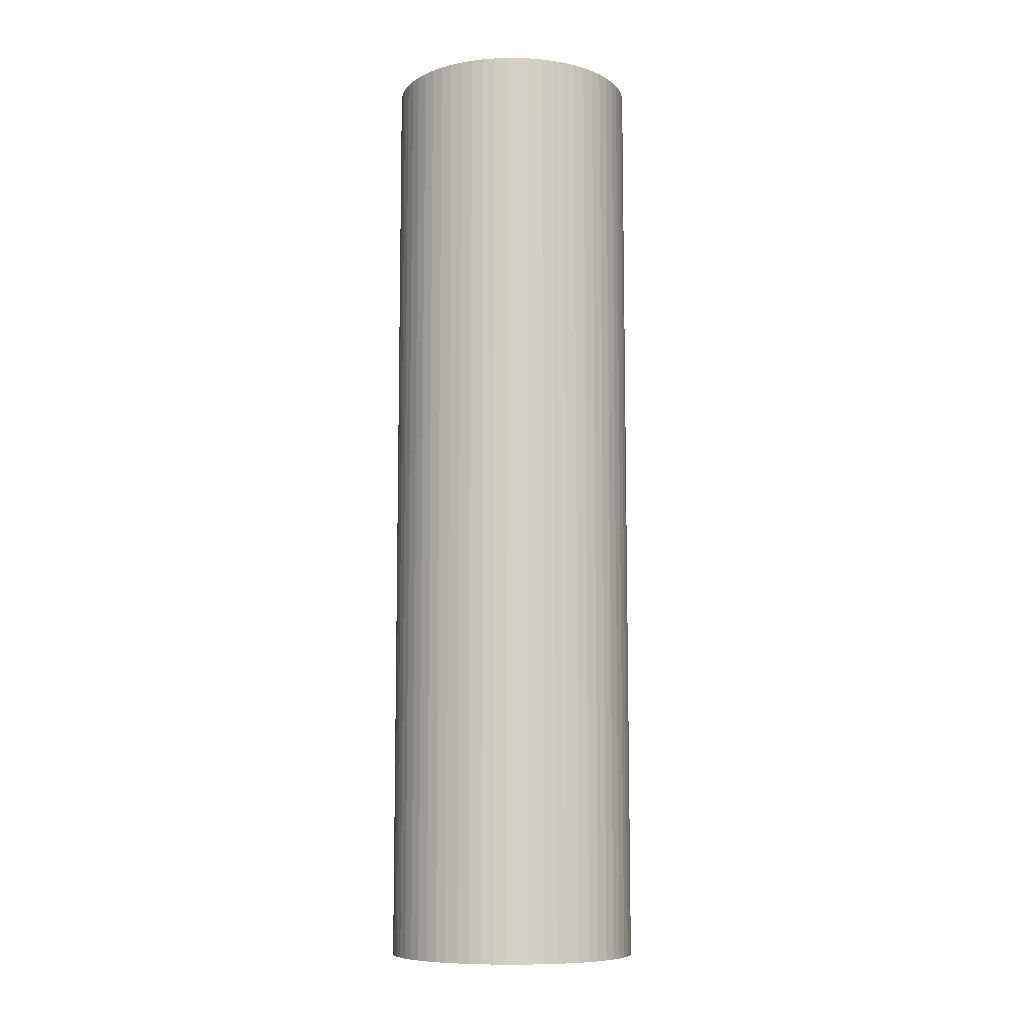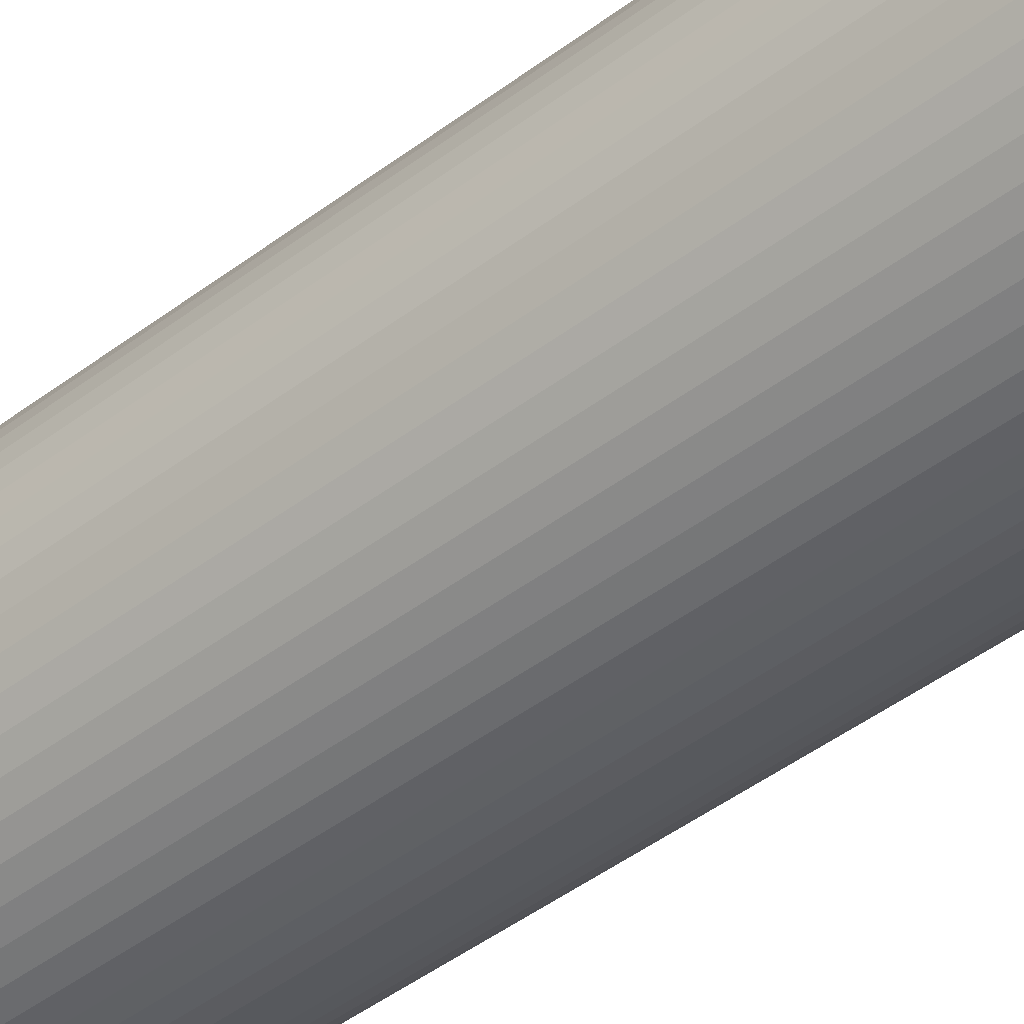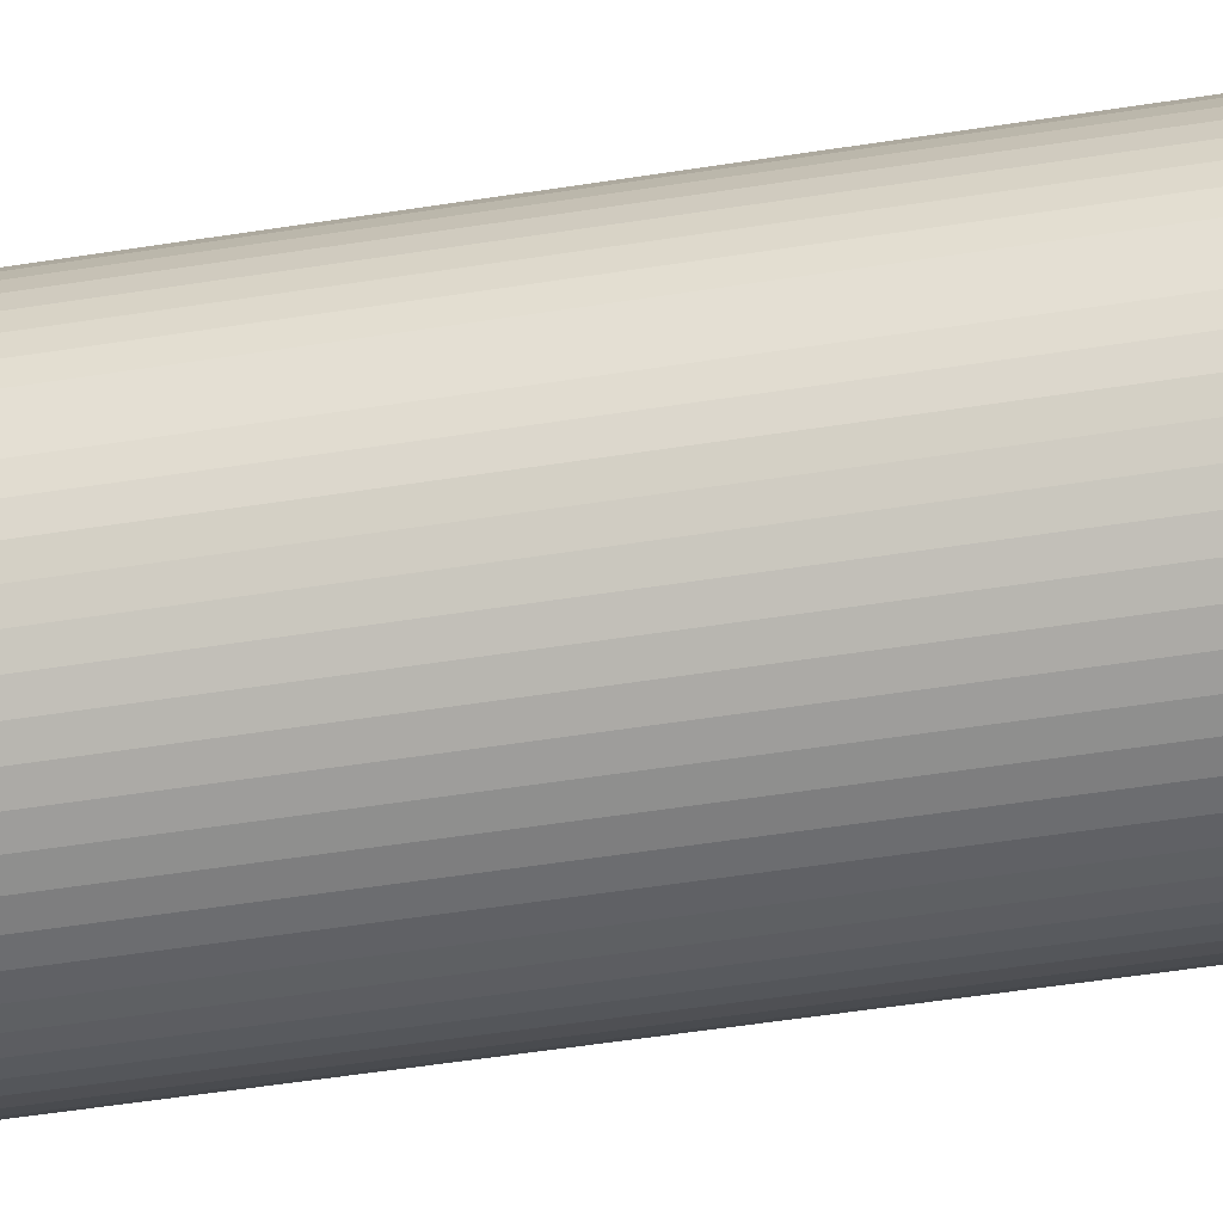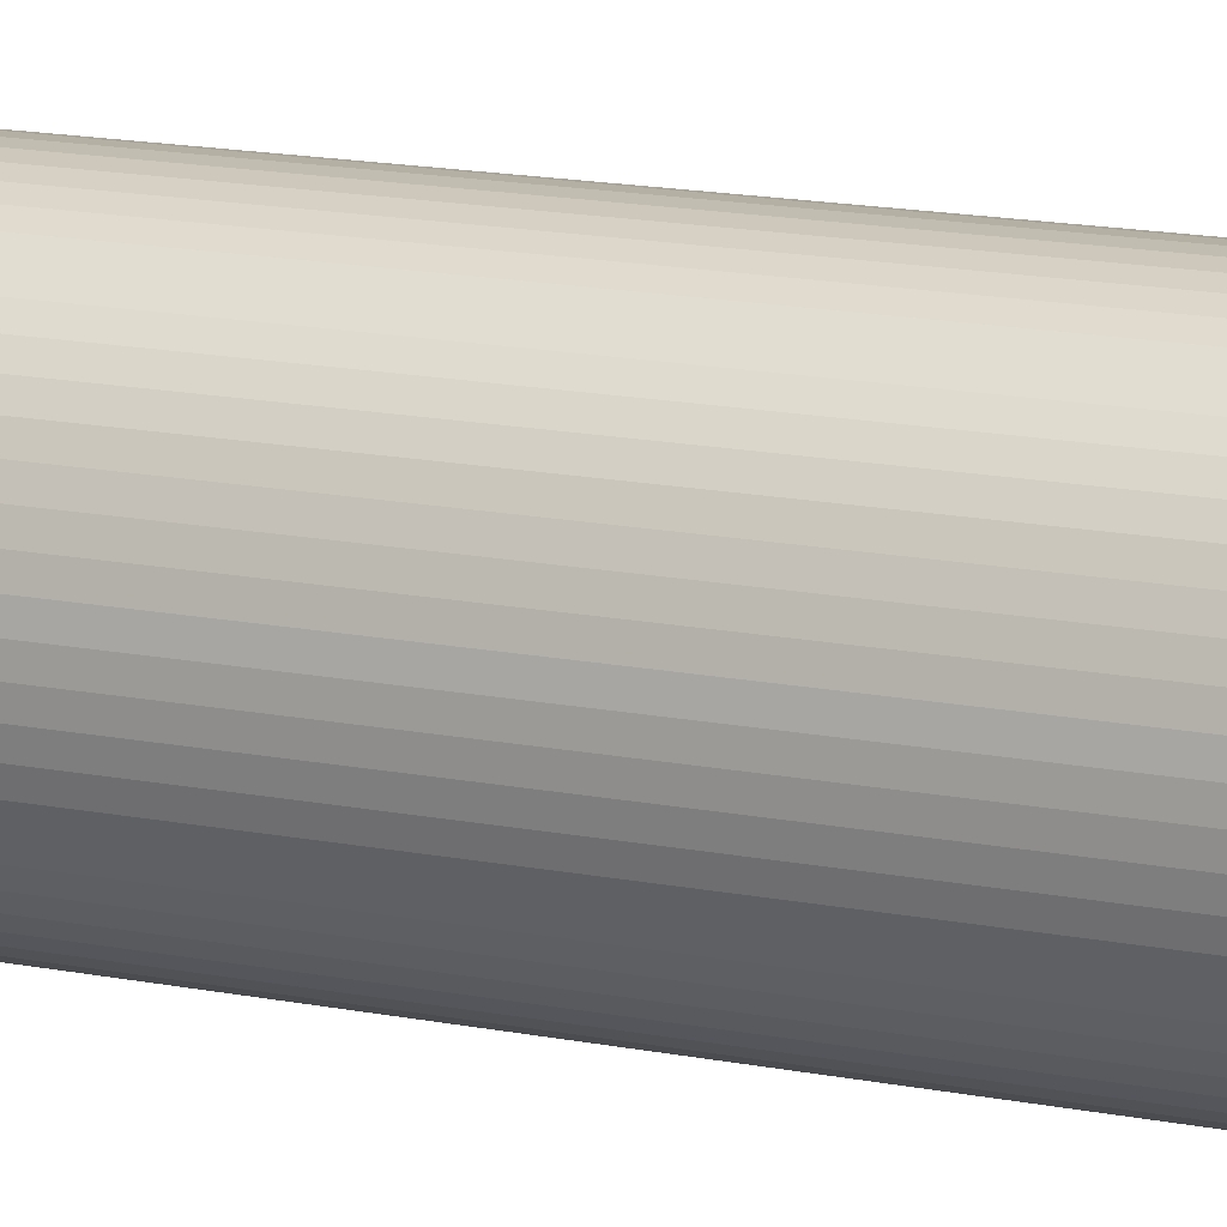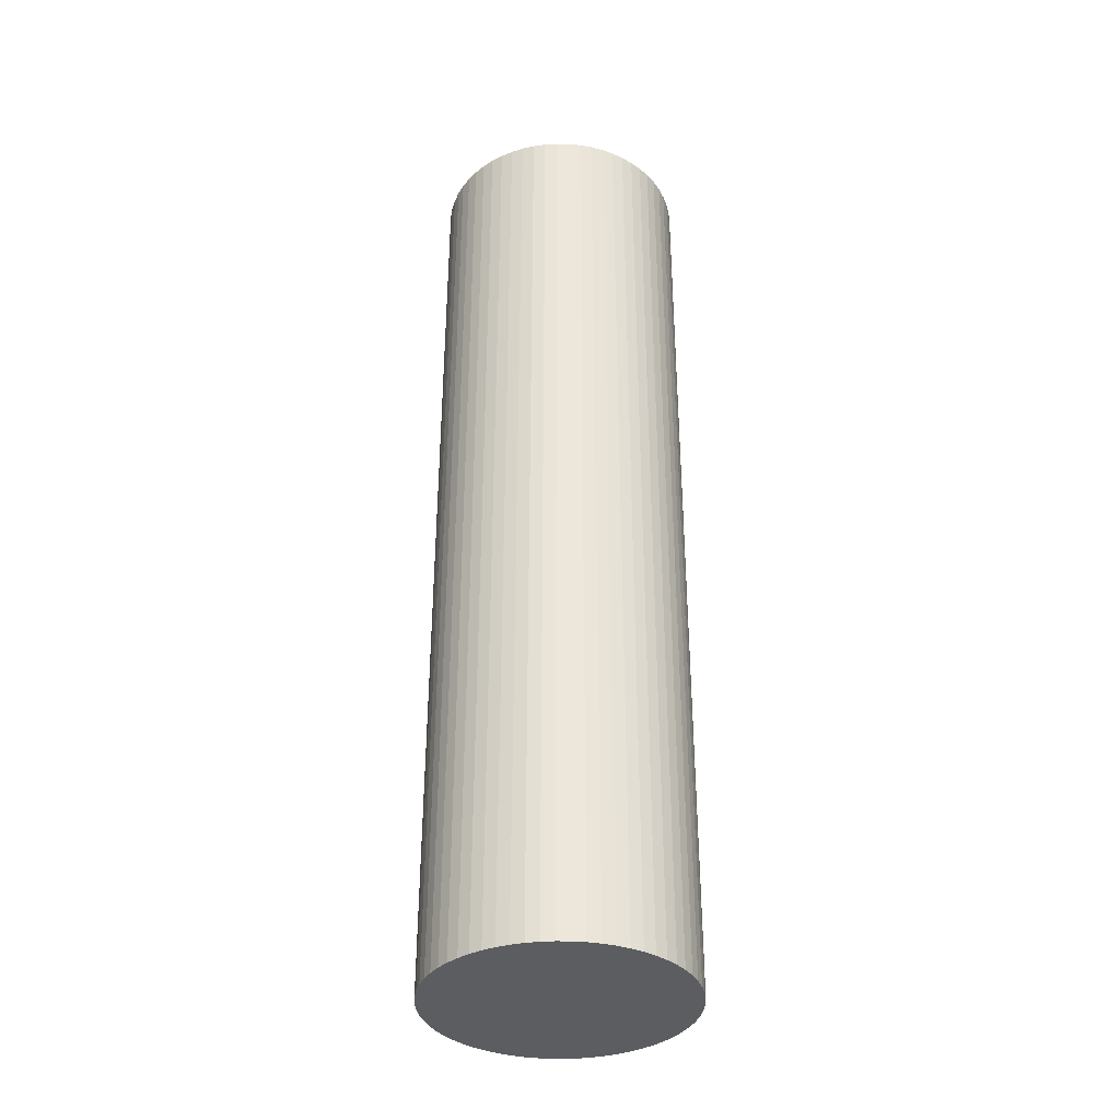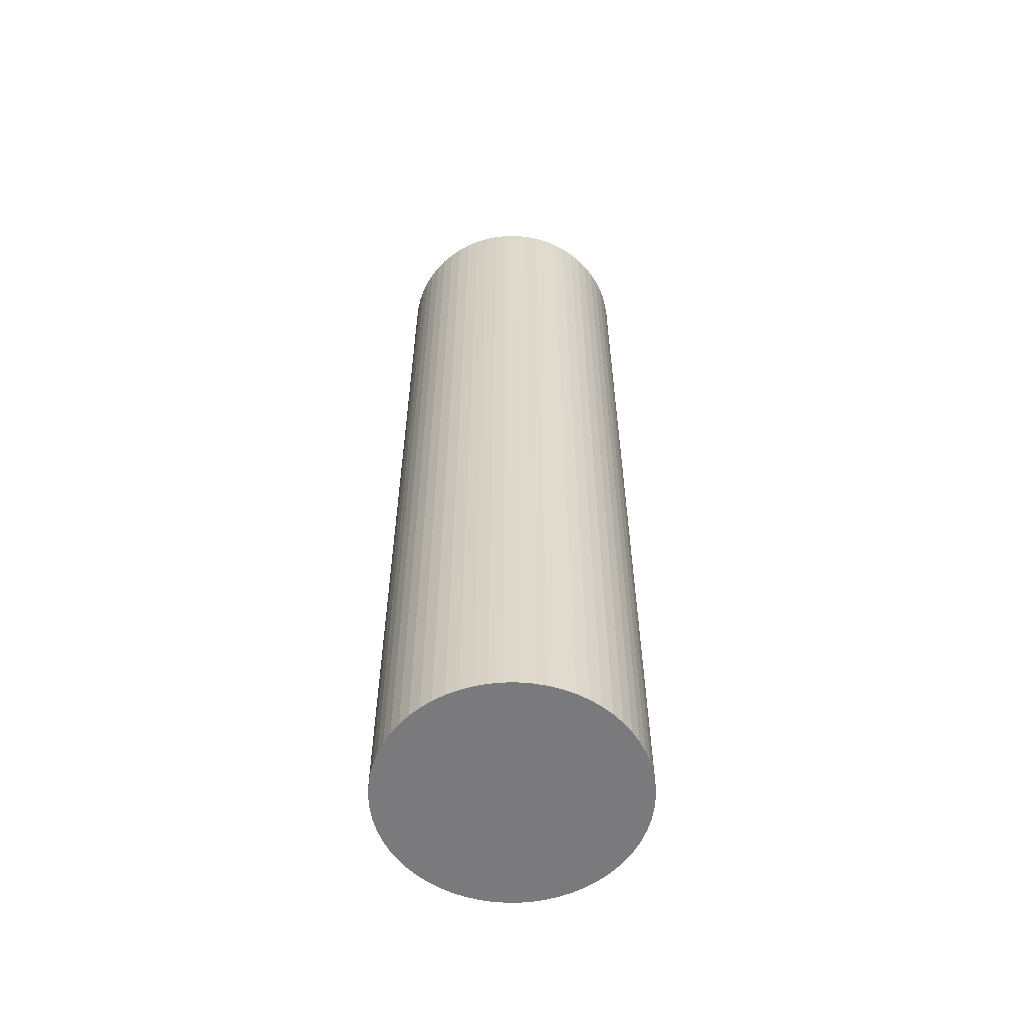
<metadata>
{"format":"obj","ext":"obj","renderer":"f3d","projection":"perspective","resolution":1024,"background":"white","views":[{"elev":-9.0,"azim":40.3,"up":"+Y"},{"elev":-45.6,"azim":-48.9,"up":"+Z"},{"elev":-48.4,"azim":100.2,"up":"+Z"},{"elev":16.8,"azim":-68.7,"up":"+Z"},{"elev":-36.0,"azim":56.8,"up":"+Y"},{"elev":-58.2,"azim":0.5,"up":"+Y"}]}
</metadata>
<code>
v  0.038 14.07 0.376
v  0 14.07 8.617e-16
v  0.009 14.07 0.189
v  0.085 14.07 0.559
v  0.009 14.07 -0.189
v  0.151 14.07 0.737
v  0.038 14.07 -0.377
v  0.235 14.07 0.907
v  0.085 14.07 -0.56
v  0.151 14.07 -0.738
v  0.335 14.07 1.068
v  0.235 14.07 -0.908
v  0.451 14.07 1.217
v  0.581 14.07 1.355
v  0.335 14.07 -1.068
v  0.725 14.07 1.478
v  0.451 14.07 -1.218
v  0.88 14.07 1.586
v  0.581 14.07 -1.355
v  1.046 14.07 1.678
v  0.725 14.07 -1.479
v  1.22 14.07 1.753
v  0.88 14.07 -1.587
v  1.046 14.07 -1.679
v  1.4 14.07 1.809
v  1.586 14.07 1.848
v  1.22 14.07 -1.753
v  1.774 14.07 1.867
v  1.401 14.07 -1.81
v  1.964 14.07 1.867
v  1.586 14.07 -1.848
v  2.152 14.07 1.848
v  1.774 14.07 -1.867
v  2.338 14.07 1.809
v  1.964 14.07 -1.867
v  2.518 14.07 1.753
v  2.152 14.07 -1.848
v  2.692 14.07 1.678
v  2.338 14.07 -1.81
v  2.858 14.07 1.586
v  2.518 14.07 -1.753
v  2.692 14.07 -1.679
v  3.013 14.07 1.478
v  3.157 14.07 1.355
v  2.858 14.07 -1.587
v  3.287 14.07 1.217
v  3.013 14.07 -1.479
v  3.403 14.07 1.068
v  3.157 14.07 -1.355
v  3.504 14.07 0.907
v  3.287 14.07 -1.218
v  3.403 14.07 -1.068
v  3.587 14.07 0.737
v  3.504 14.07 -0.908
v  3.653 14.07 0.56
v  3.7 14.07 0.376
v  3.587 14.07 -0.738
v  3.729 14.07 0.189
v  3.653 14.07 -0.56
v  3.739 14.07 8.617e-16
v  3.7 14.07 -0.377
v  3.729 14.07 -0.189
v  0 0 0
v  0.009 -1.157e-17 0.189
v  0.038 -2.302e-17 0.376
v  0.085 -3.423e-17 0.559
v  0.151 -4.513e-17 0.737
v  1.22 1.073e-16 -1.753
v  1.046 1.028e-16 -1.679
v  0.88 9.718e-17 -1.587
v  0.725 9.056e-17 -1.479
v  0.581 8.297e-17 -1.355
v  0.009 1.157e-17 -0.189
v  0.451 7.458e-17 -1.218
v  0.335 6.54e-17 -1.068
v  0.235 5.56e-17 -0.908
v  0.151 4.519e-17 -0.738
v  0.085 3.429e-17 -0.56
v  0.038 2.308e-17 -0.377
v  0.235 -5.554e-17 0.907
v  0.335 -6.54e-17 1.068
v  0.451 -7.452e-17 1.217
v  0.581 -8.297e-17 1.355
v  0.725 -9.05e-17 1.478
v  0.88 -9.711e-17 1.586
v  1.046 -1.027e-16 1.678
v  1.22 -1.073e-16 1.753
v  1.4 -1.108e-16 1.809
v  1.586 -1.132e-16 1.848
v  1.774 -1.143e-16 1.867
v  1.964 -1.143e-16 1.867
v  2.152 -1.132e-16 1.848
v  2.338 -1.108e-16 1.809
v  2.518 -1.073e-16 1.753
v  2.692 -1.027e-16 1.678
v  2.858 -9.711e-17 1.586
v  3.013 -9.05e-17 1.478
v  3.157 -8.297e-17 1.355
v  3.287 -7.452e-17 1.217
v  3.403 -6.54e-17 1.068
v  3.504 -5.554e-17 0.907
v  3.587 -4.513e-17 0.737
v  3.653 -3.429e-17 0.56
v  3.7 -2.302e-17 0.376
v  3.729 -1.157e-17 0.189
v  3.739 0 0
v  3.729 1.157e-17 -0.189
v  3.7 2.308e-17 -0.377
v  3.653 3.429e-17 -0.56
v  3.587 4.519e-17 -0.738
v  3.504 5.56e-17 -0.908
v  3.403 6.54e-17 -1.068
v  3.287 7.458e-17 -1.218
v  3.157 8.297e-17 -1.355
v  3.013 9.056e-17 -1.479
v  2.858 9.718e-17 -1.587
v  2.692 1.028e-16 -1.679
v  2.518 1.073e-16 -1.753
v  2.338 1.108e-16 -1.81
v  2.152 1.132e-16 -1.848
v  1.964 1.143e-16 -1.867
v  1.774 1.143e-16 -1.867
v  1.586 1.132e-16 -1.848
v  1.401 1.108e-16 -1.81
g defaultobject
f 1 2 3
f 2 1 4
f 2 4 5
f 5 4 6
f 5 6 7
f 7 6 8
f 7 8 9
f 9 8 10
f 10 8 11
f 10 11 12
f 12 11 13
f 12 13 14
f 12 14 15
f 15 14 16
f 15 16 17
f 17 16 18
f 17 18 19
f 19 18 20
f 19 20 21
f 21 20 22
f 21 22 23
f 23 22 24
f 24 22 25
f 24 25 26
f 24 26 27
f 27 26 28
f 27 28 29
f 29 28 30
f 29 30 31
f 31 30 32
f 31 32 33
f 33 32 34
f 33 34 35
f 35 34 36
f 35 36 37
f 37 36 38
f 37 38 39
f 39 38 40
f 39 40 41
f 41 40 42
f 42 40 43
f 42 43 44
f 42 44 45
f 45 44 46
f 45 46 47
f 47 46 48
f 47 48 49
f 49 48 50
f 49 50 51
f 51 50 52
f 52 50 53
f 52 53 54
f 54 53 55
f 54 55 56
f 54 56 57
f 57 56 58
f 57 58 59
f 59 58 60
f 59 60 61
f 61 60 62
f 63 3 2
f 3 63 64
f 64 1 3
f 1 64 65
f 65 4 1
f 4 65 66
f 66 6 4
f 6 66 67
f 68 24 27
f 24 68 69
f 69 23 24
f 23 69 70
f 70 21 23
f 21 70 71
f 71 19 21
f 19 71 72
f 73 2 5
f 2 73 63
f 72 17 19
f 17 72 74
f 74 15 17
f 15 74 75
f 75 12 15
f 12 75 76
f 76 10 12
f 10 76 77
f 77 9 10
f 9 77 78
f 78 7 9
f 7 78 79
f 79 5 7
f 5 79 73
f 67 8 6
f 8 67 80
f 80 11 8
f 11 80 81
f 81 13 11
f 13 81 82
f 82 14 13
f 14 82 83
f 83 16 14
f 16 83 84
f 84 18 16
f 18 84 85
f 85 20 18
f 20 85 86
f 86 22 20
f 22 86 87
f 87 25 22
f 25 87 88
f 88 26 25
f 26 88 89
f 89 28 26
f 28 89 90
f 90 30 28
f 30 90 91
f 91 32 30
f 32 91 92
f 92 34 32
f 34 92 93
f 93 36 34
f 36 93 94
f 94 38 36
f 38 94 95
f 95 40 38
f 40 95 96
f 96 43 40
f 43 96 97
f 97 44 43
f 44 97 98
f 98 46 44
f 46 98 99
f 99 48 46
f 48 99 100
f 100 50 48
f 50 100 101
f 101 53 50
f 53 101 102
f 102 55 53
f 55 102 103
f 103 56 55
f 56 103 104
f 104 58 56
f 58 104 105
f 105 60 58
f 60 105 106
f 106 62 60
f 62 106 107
f 107 61 62
f 61 107 108
f 108 59 61
f 59 108 109
f 109 57 59
f 57 109 110
f 110 54 57
f 54 110 111
f 111 52 54
f 52 111 112
f 112 51 52
f 51 112 113
f 113 49 51
f 49 113 114
f 114 47 49
f 47 114 115
f 115 45 47
f 45 115 116
f 116 42 45
f 42 116 117
f 117 41 42
f 41 117 118
f 118 39 41
f 39 118 119
f 119 37 39
f 37 119 120
f 120 35 37
f 35 120 121
f 121 33 35
f 33 121 122
f 122 31 33
f 31 122 123
f 123 29 31
f 29 123 124
f 124 27 29
f 27 124 68
f 100 102 101
f 102 100 103
f 103 100 99
f 103 99 104
f 104 99 98
f 104 98 97
f 104 97 105
f 105 97 106
f 106 97 96
f 106 96 107
f 107 96 95
f 107 95 108
f 108 95 94
f 108 94 93
f 108 93 109
f 109 93 110
f 110 93 92
f 110 92 91
f 110 91 111
f 111 91 112
f 112 91 90
f 112 90 113
f 113 90 89
f 113 89 88
f 113 88 114
f 114 88 115
f 115 88 87
f 115 87 86
f 115 86 116
f 116 86 117
f 117 86 85
f 117 85 118
f 118 85 84
f 118 84 119
f 119 84 83
f 119 83 120
f 120 83 82
f 120 82 121
f 121 82 81
f 121 81 122
f 122 81 80
f 122 80 67
f 122 67 123
f 123 67 124
f 124 67 66
f 124 66 68
f 68 66 65
f 68 65 69
f 69 65 64
f 69 64 70
f 70 64 63
f 70 63 73
f 70 73 71
f 71 73 72
f 72 73 79
f 72 79 74
f 74 79 78
f 74 78 75
f 75 78 77
f 75 77 76

</code>
